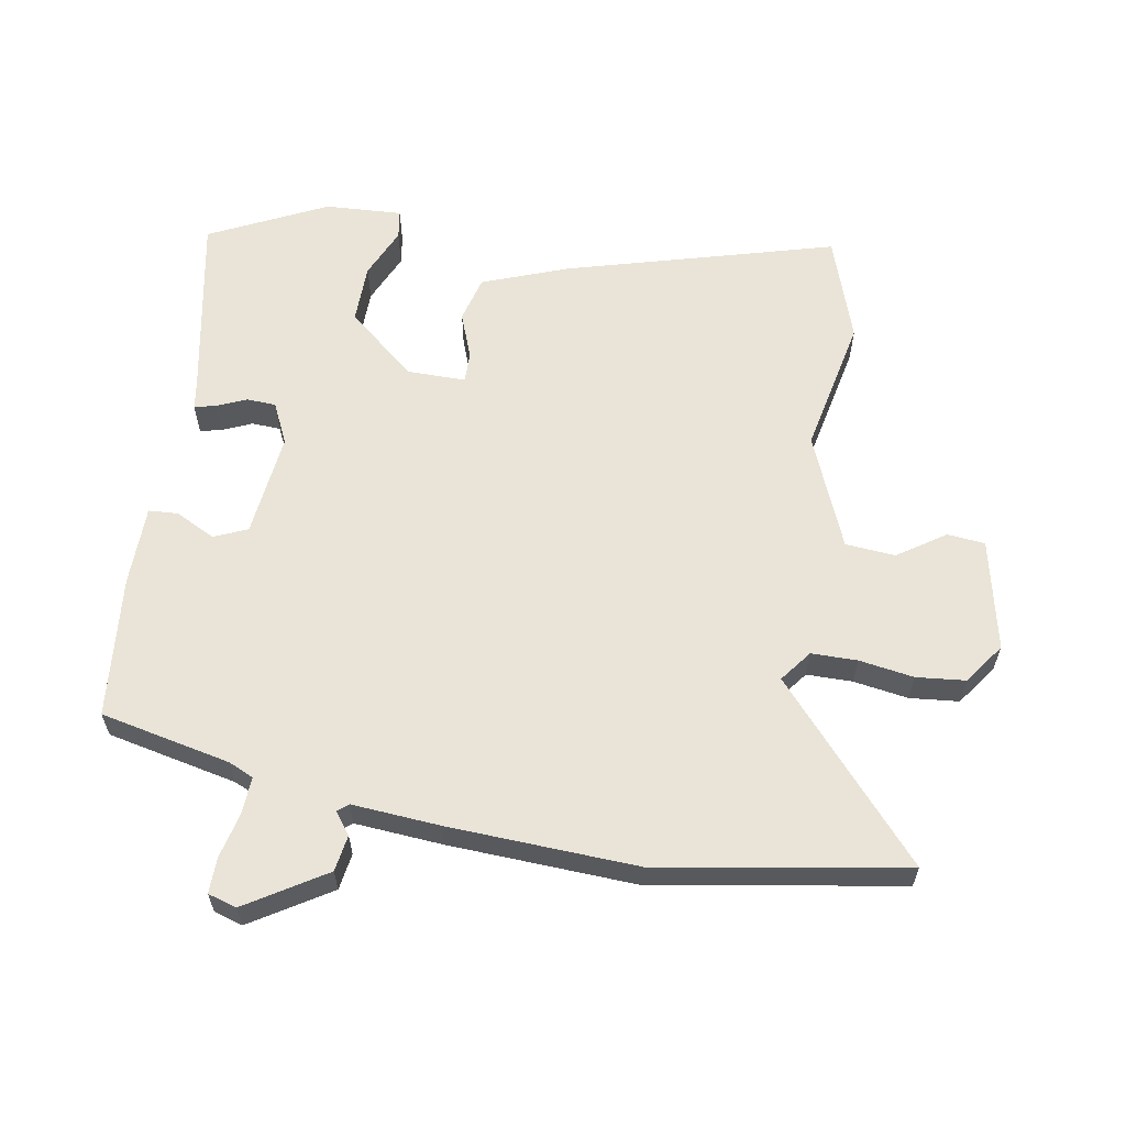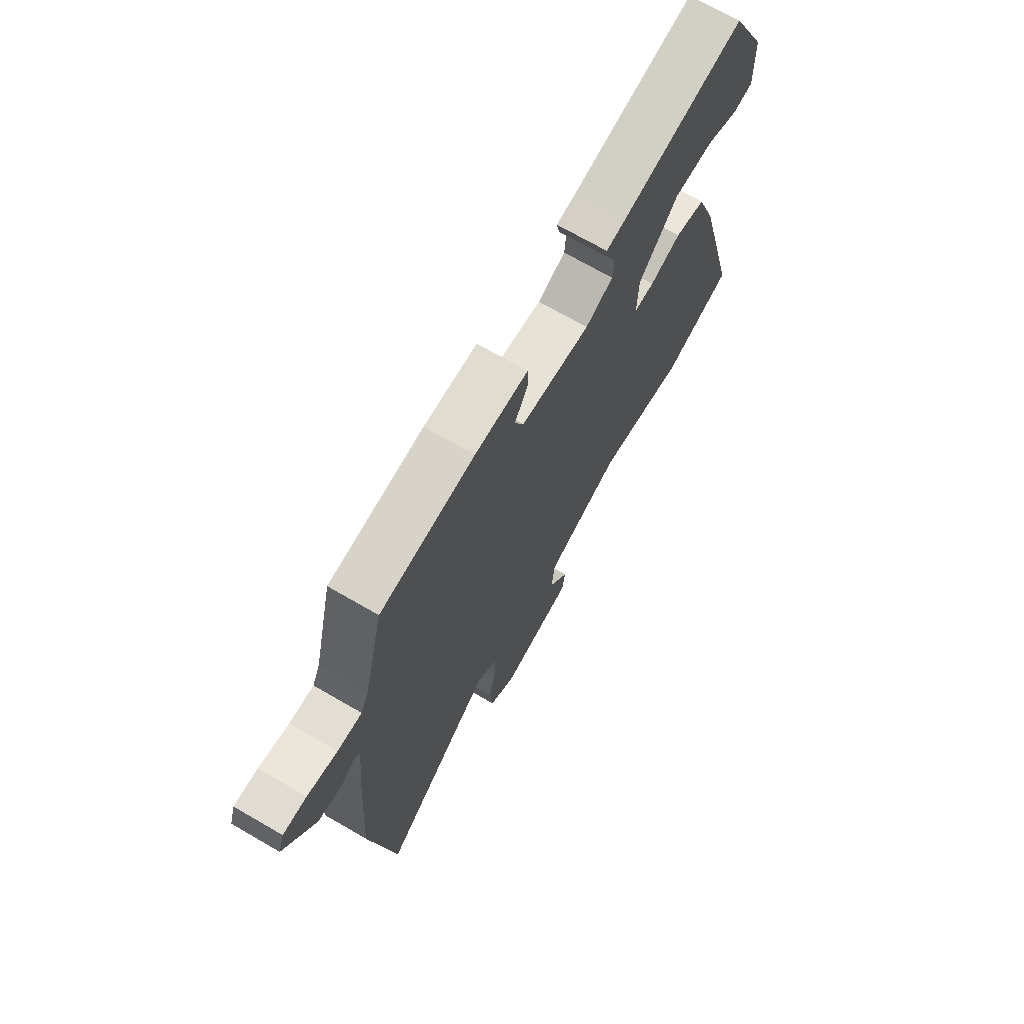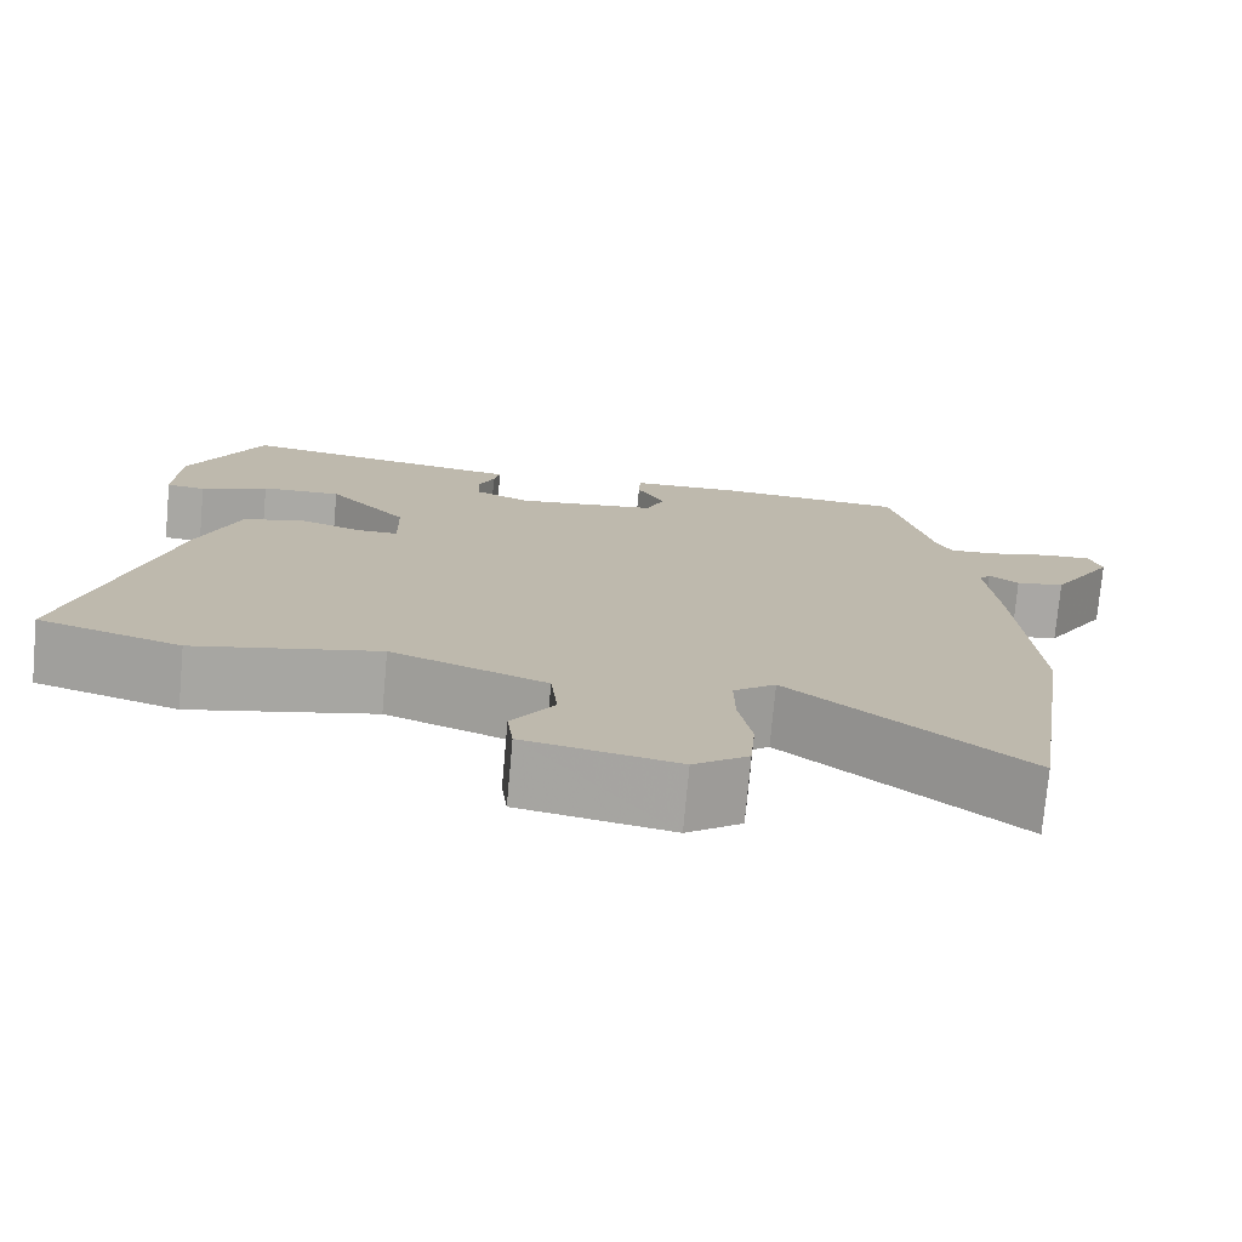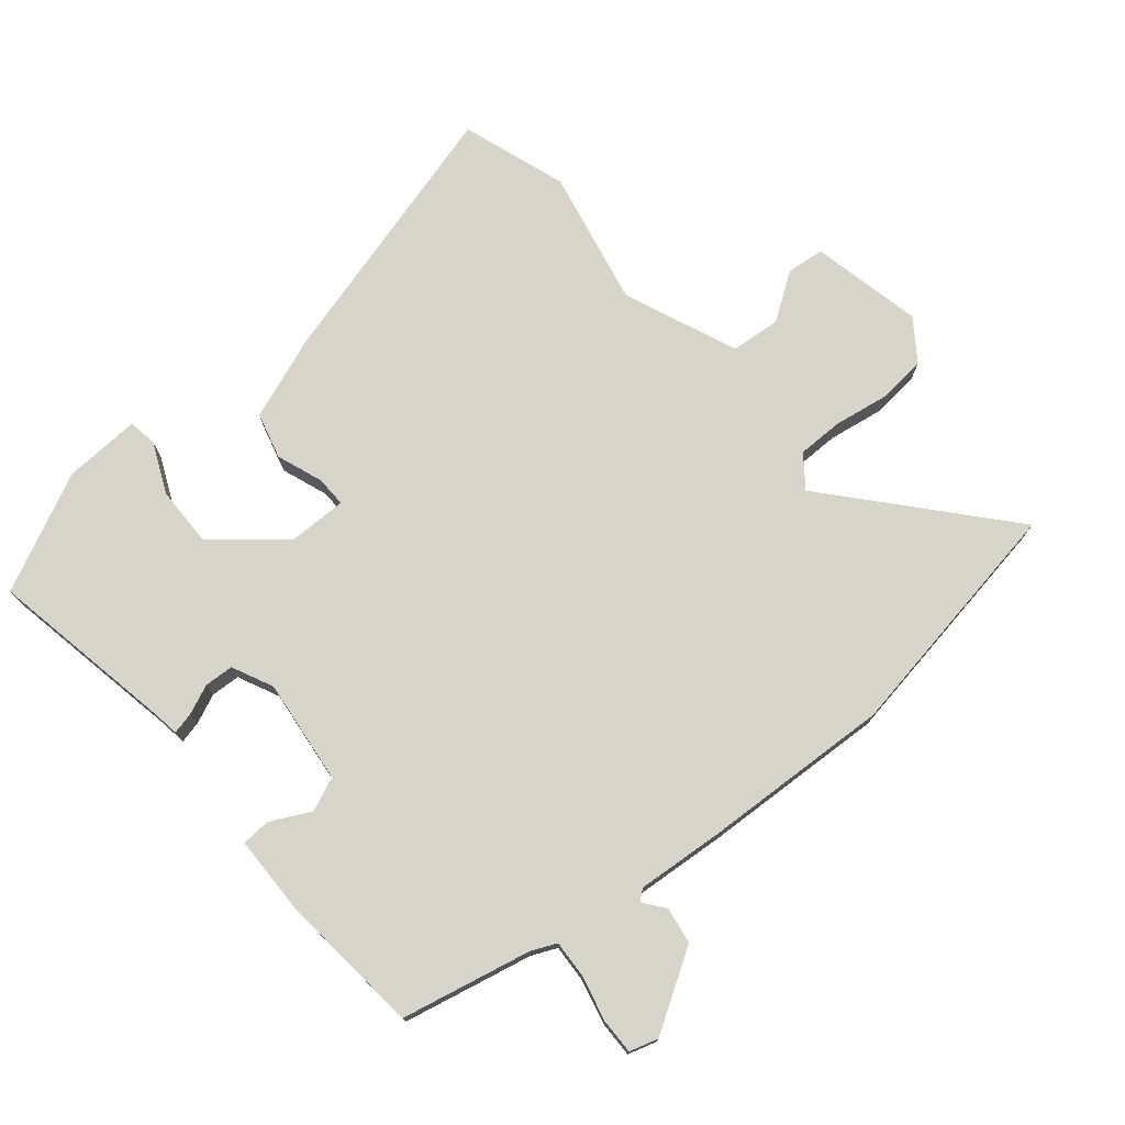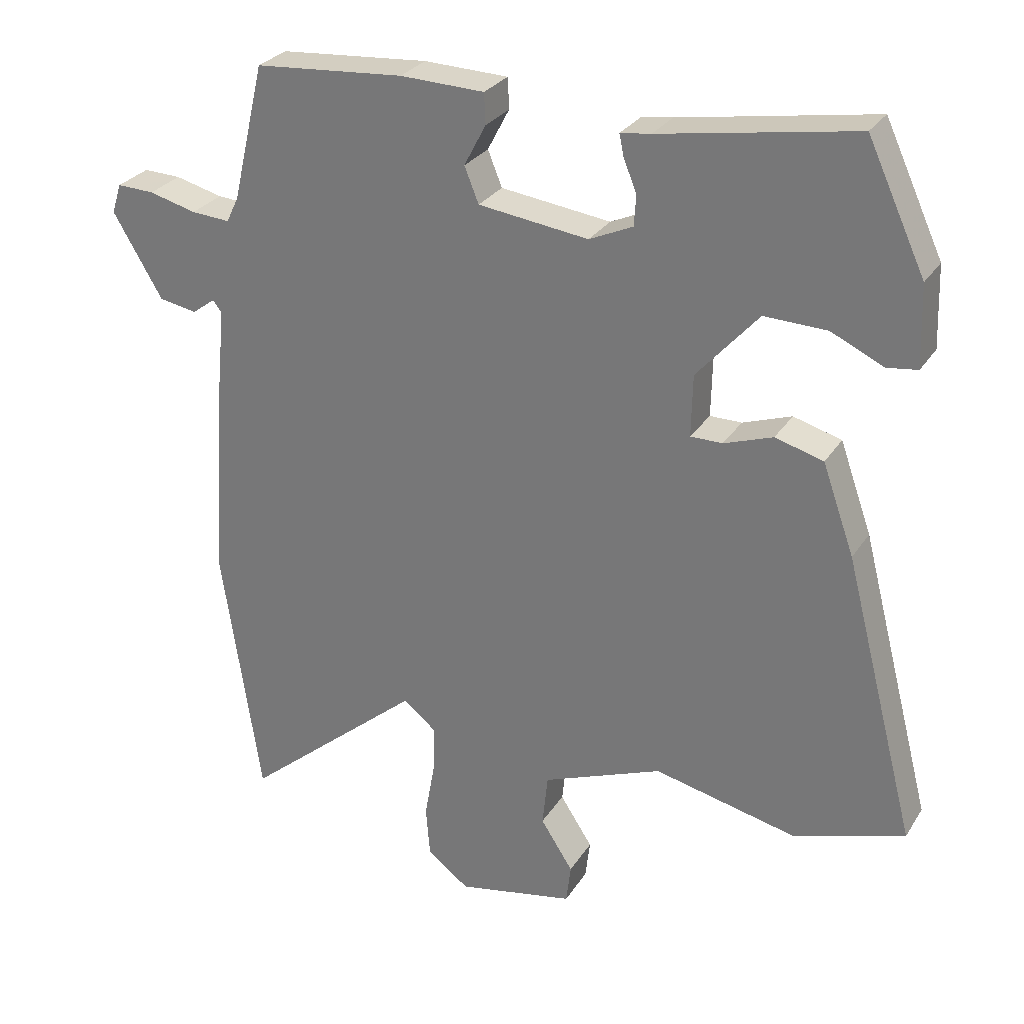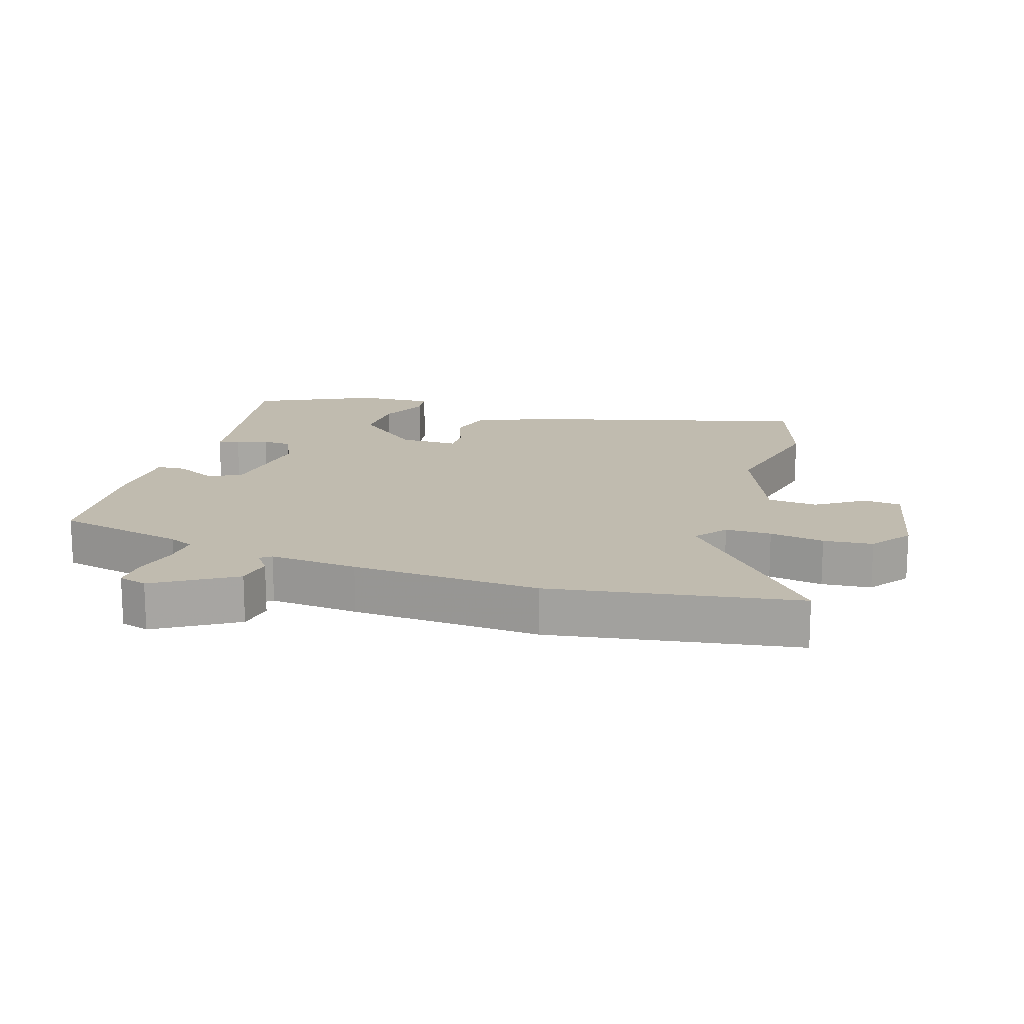
<metadata>
{"format":"obj","ext":"obj","renderer":"f3d","projection":"perspective","resolution":1024,"background":"white","views":[{"elev":60.8,"azim":98.6,"up":"+Y"},{"elev":71.3,"azim":120.0,"up":"+Z"},{"elev":-75.4,"azim":-5.2,"up":"+Z"},{"elev":74.9,"azim":49.1,"up":"+Y"},{"elev":28.2,"azim":-153.8,"up":"+Z"},{"elev":16.0,"azim":106.9,"up":"+Y"}]}
</metadata>
<code>
v -0.458 0.07 0.535
v -0.172 0.07 0.487
v -0.127 0.07 0.481
v -0.134 0.07 0.448
v -0.153 0.07 0.402
v -0.15 0.07 0.357
v -0.086 0.07 0.328
v 0.076 0.07 0.349
v 0.097 0.07 0.401
v 0.065 0.07 0.462
v 0.067 0.07 0.507
v 0.191 0.07 0.511
v 0.411 0.07 0.494
v 0.458 0.07 0.294
v 0.476 0.07 0.256
v 0.533 0.07 0.26
v 0.603 0.07 0.278
v 0.658 0.07 0.28
v 0.672 0.07 0.236
v 0.599 0.07 0.113
v 0.543 0.07 0.103
v 0.509 0.07 0.128
v 0.496 0.07 0.111
v 0.509 0.07 -0.025
v 0.528 0.07 -0.315
v 0.471 0.07 -0.696
v 0.207 0.07 -0.474
v 0.159 0.07 -0.512
v 0.16 0.07 -0.583
v 0.175 0.07 -0.667
v 0.169 0.07 -0.743
v 0.107 0.07 -0.789
v -0.066 0.07 -0.755
v -0.073 0.07 -0.697
v -0.025 0.07 -0.623
v -0.033 0.07 -0.546
v -0.21 0.07 -0.477
v -0.421 0.07 -0.525
v -0.585 0.07 -0.473
v -0.477 0.07 -0.055
v -0.43 0.07 0.077
v -0.359 0.07 0.097
v -0.287 0.07 0.072
v -0.24 0.07 0.072
v -0.242 0.07 0.163
v -0.333 0.07 0.266
v -0.425 0.07 0.263
v -0.502 0.07 0.227
v -0.547 0.07 0.233
v -0.543 0.07 0.352
v -0.458 0 0.535
v -0.172 0 0.487
v -0.127 0 0.481
v -0.134 0 0.448
v -0.153 0 0.402
v -0.15 0 0.357
v -0.086 0 0.328
v 0.076 0 0.349
v 0.097 0 0.401
v 0.065 0 0.462
v 0.067 0 0.507
v 0.191 0 0.511
v 0.411 0 0.494
v 0.458 0 0.294
v 0.476 0 0.256
v 0.533 0 0.26
v 0.603 0 0.278
v 0.658 0 0.28
v 0.672 0 0.236
v 0.599 0 0.113
v 0.543 0 0.103
v 0.509 0 0.128
v 0.496 0 0.111
v 0.509 0 -0.025
v 0.528 0 -0.315
v 0.471 0 -0.696
v 0.207 0 -0.474
v 0.159 0 -0.512
v 0.16 0 -0.583
v 0.175 0 -0.667
v 0.169 0 -0.743
v 0.107 0 -0.789
v -0.066 0 -0.755
v -0.073 0 -0.697
v -0.025 0 -0.623
v -0.033 0 -0.546
v -0.21 0 -0.477
v -0.421 0 -0.525
v -0.585 0 -0.473
v -0.477 0 -0.055
v -0.43 0 0.077
v -0.359 0 0.097
v -0.287 0 0.072
v -0.24 0 0.072
v -0.242 0 0.163
v -0.333 0 0.266
v -0.425 0 0.263
v -0.502 0 0.227
v -0.547 0 0.233
v -0.543 0 0.352
f 50 1 2
f 49 50 2
f 48 49 2
f 47 48 2
f 3 4 5
f 2 3 5
f 47 2 5
f 46 47 5
f 45 46 5 6
f 44 45 6 7
f 41 42 43
f 40 41 43
f 39 40 43
f 38 39 43
f 37 38 43
f 36 37 43 44
f 33 34 35
f 32 33 35
f 31 32 35
f 30 31 35
f 29 30 35
f 28 29 35 36
f 44 7 8
f 36 44 8
f 28 36 8
f 27 28 8
f 27 8 9
f 26 27 9
f 25 26 9
f 24 25 9
f 23 24 9
f 20 21 22
f 19 20 22
f 18 19 22
f 17 18 22
f 16 17 22
f 15 16 22 23
f 12 13 14
f 11 12 14
f 10 11 14
f 9 10 14
f 23 9 14
f 14 15 23
f 52 51 100
f 52 100 99
f 52 99 98
f 52 98 97
f 55 54 53
f 55 53 52
f 55 52 97
f 55 97 96
f 56 55 96 95
f 57 56 95 94
f 93 92 91
f 93 91 90
f 93 90 89
f 93 89 88
f 93 88 87
f 94 93 87 86
f 85 84 83
f 85 83 82
f 85 82 81
f 85 81 80
f 85 80 79
f 86 85 79 78
f 58 57 94
f 58 94 86
f 58 86 78
f 58 78 77
f 59 58 77
f 59 77 76
f 59 76 75
f 59 75 74
f 59 74 73
f 72 71 70
f 72 70 69
f 72 69 68
f 72 68 67
f 72 67 66
f 73 72 66 65
f 64 63 62
f 64 62 61
f 64 61 60
f 64 60 59
f 64 59 73
f 73 65 64
f 1 51 52 2
f 2 52 53 3
f 3 53 54 4
f 4 54 55 5
f 5 55 56 6
f 6 56 57 7
f 7 57 58 8
f 8 58 59 9
f 9 59 60 10
f 10 60 61 11
f 11 61 62 12
f 12 62 63 13
f 13 63 64 14
f 14 64 65 15
f 15 65 66 16
f 16 66 67 17
f 17 67 68 18
f 18 68 69 19
f 19 69 70 20
f 20 70 71 21
f 21 71 72 22
f 22 72 73 23
f 23 73 74 24
f 24 74 75 25
f 25 75 76 26
f 26 76 77 27
f 27 77 78 28
f 28 78 79 29
f 29 79 80 30
f 30 80 81 31
f 31 81 82 32
f 32 82 83 33
f 33 83 84 34
f 34 84 85 35
f 35 85 86 36
f 36 86 87 37
f 37 87 88 38
f 38 88 89 39
f 39 89 90 40
f 40 90 91 41
f 41 91 92 42
f 42 92 93 43
f 43 93 94 44
f 44 94 95 45
f 45 95 96 46
f 46 96 97 47
f 47 97 98 48
f 48 98 99 49
f 49 99 100 50
f 50 100 51 1

</code>
